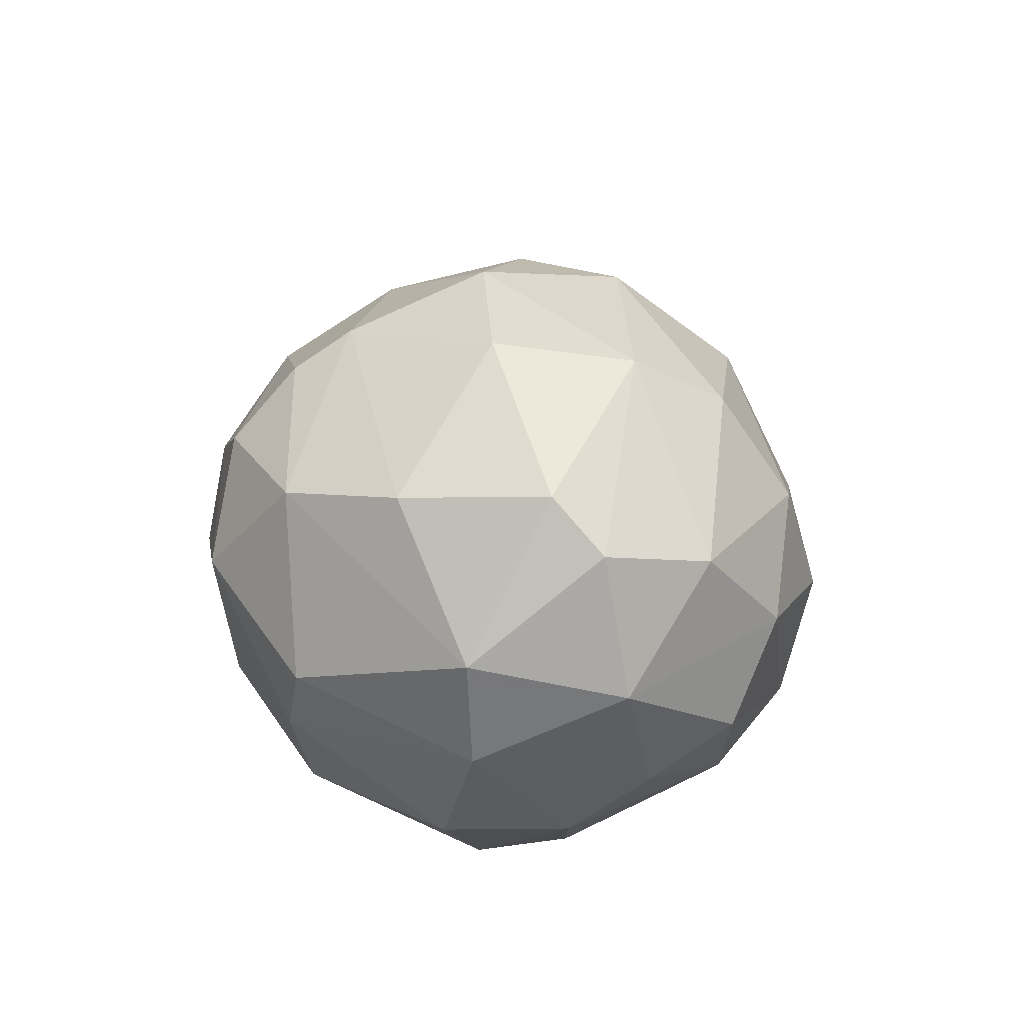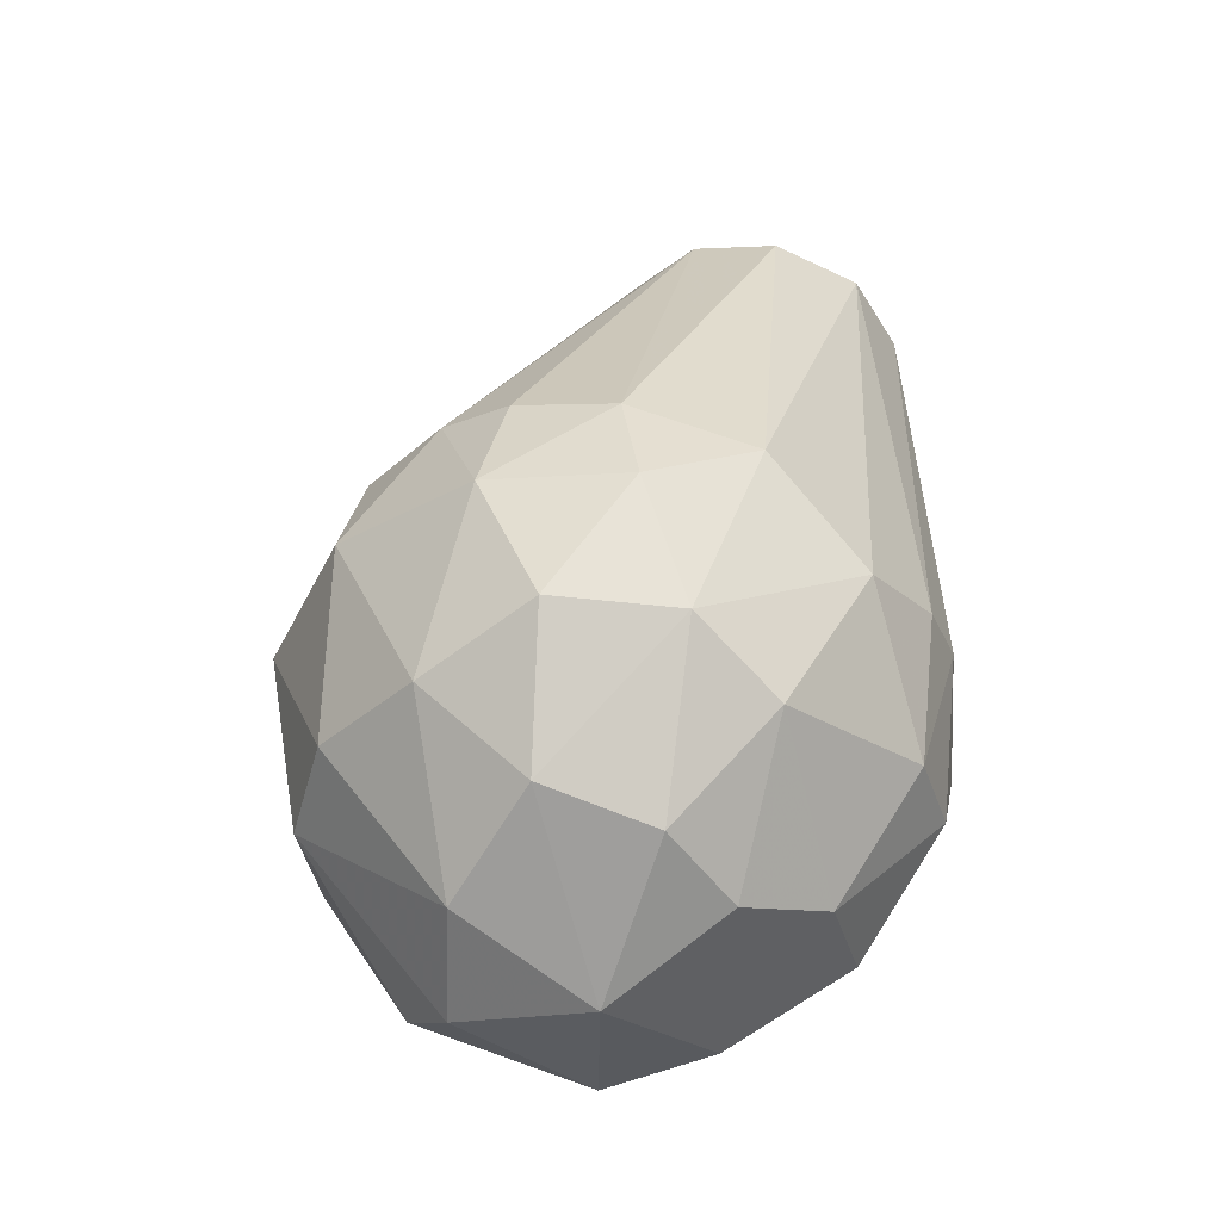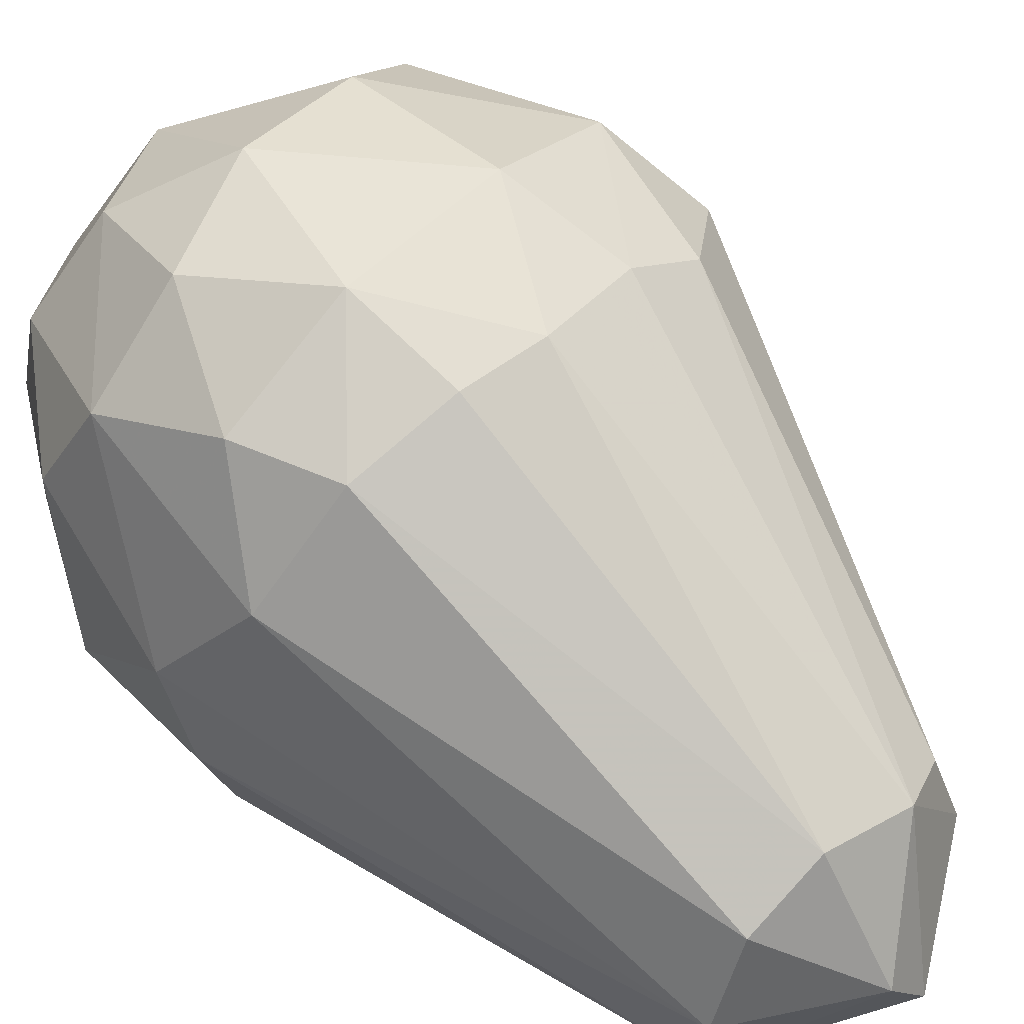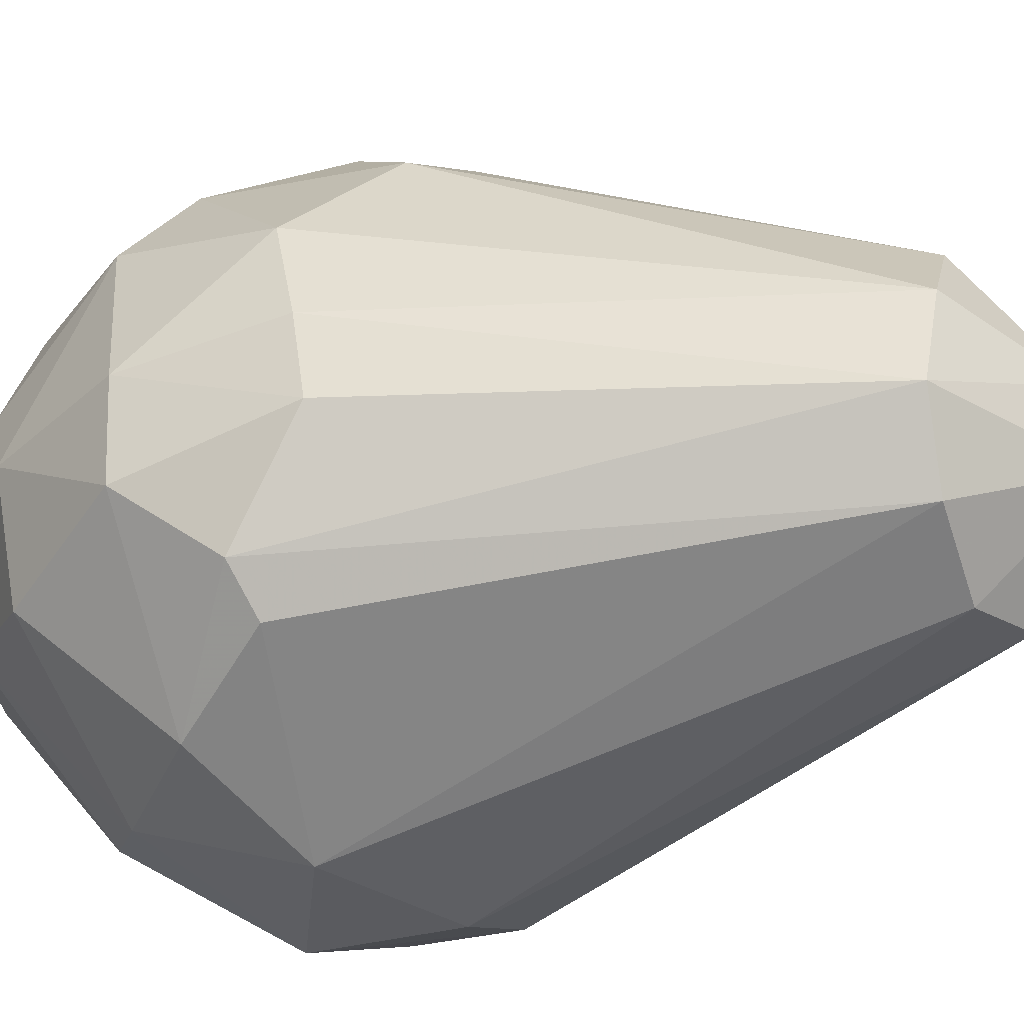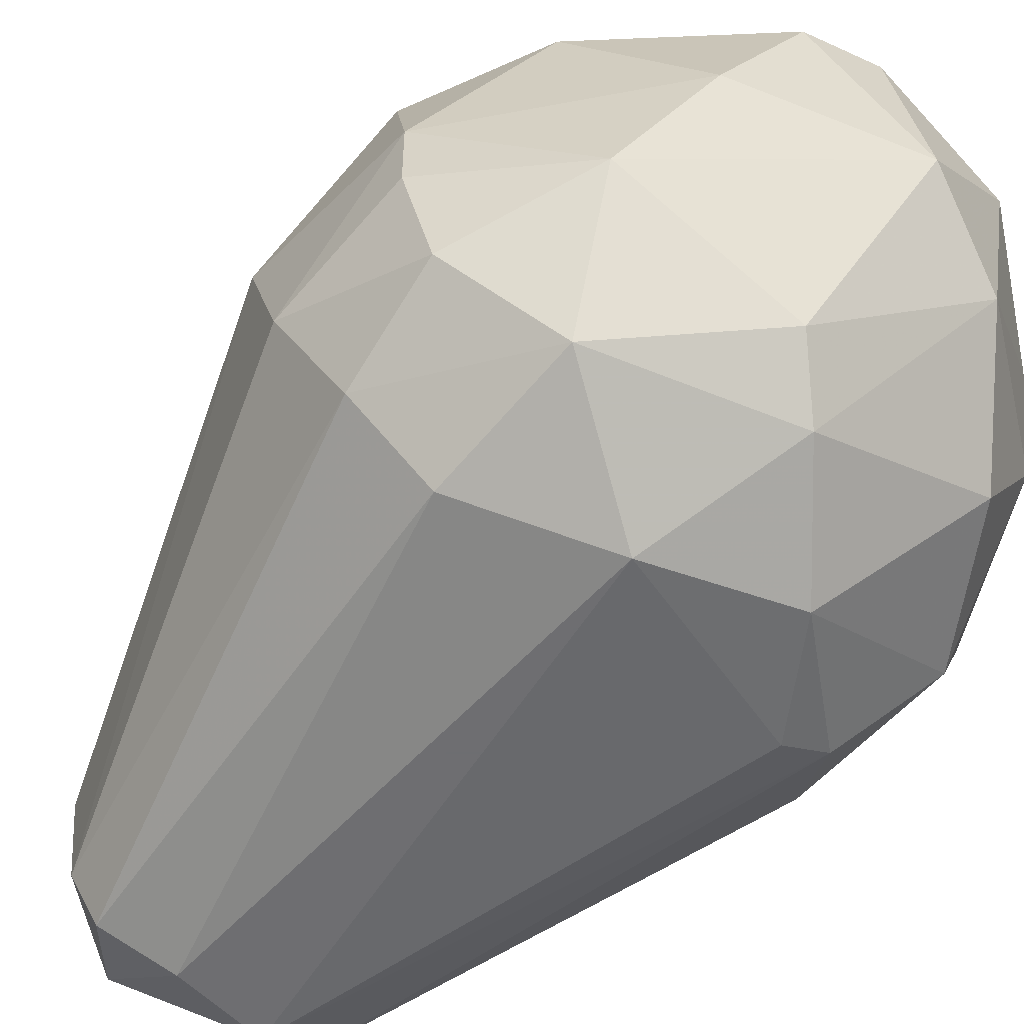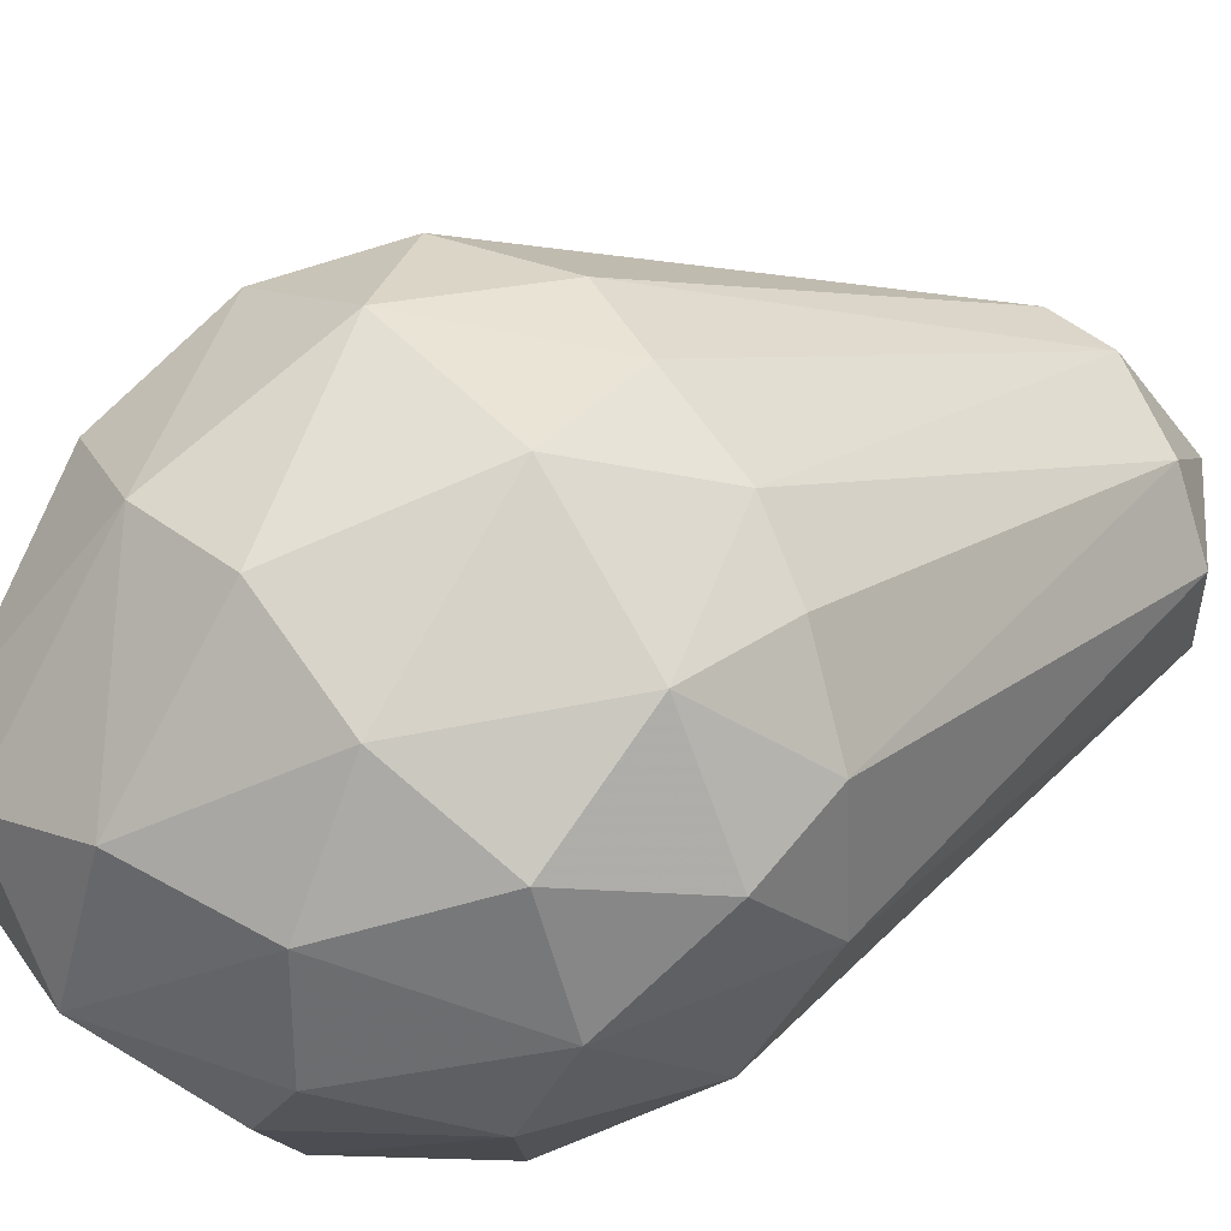
<metadata>
{"format":"obj","ext":"obj","renderer":"f3d","projection":"perspective","resolution":1024,"background":"white","views":[{"elev":-69.1,"azim":-55.7,"up":"+Y"},{"elev":-30.3,"azim":47.3,"up":"+Y"},{"elev":41.2,"azim":133.8,"up":"+Z"},{"elev":-59.1,"azim":108.2,"up":"+Z"},{"elev":-54.4,"azim":-48.1,"up":"+Z"},{"elev":72.0,"azim":60.0,"up":"+Z"}]}
</metadata>
<code>
o convex_0
v -0.001558 -0.008397 0.04038
v -0.06724 -0.000669 0.02622
v -0.06724 -0.000669 0.03394
v -0.02603 0.06887 0.01464
v -0.02731 -0.008397 0.000468
v -0.03633 0.0135 0.06615
v -0.0389 -0.03029 0.04811
v -0.04276 0.06113 0.008197
v -0.01572 0.05726 0.00433
v -0.005427 0.01221 0.05454
v -0.05951 0.01736 0.05197
v -0.05564 -0.008397 0.006906
v -0.007999 -0.008397 0.01077
v -0.02731 -0.0303 0.02365
v -0.03375 0.06371 0.02752
v -0.03375 0.05598 -0.000823
v -0.01701 -0.01613 0.05712
v -0.0492 -0.01098 0.0597
v 0.001021 0.008354 0.0301
v -0.01572 0.06114 0.02365
v -0.05436 -0.02385 0.03266
v -0.01959 0.02508 0.05842
v -0.06594 0.01478 0.02236
v -0.05436 0.007049 0.003045
v -0.01186 -0.02385 0.03652
v -0.02474 -0.005828 0.06486
v -0.0183 0.0019 0.000468
v -0.04276 0.06241 0.0185
v -0.04276 -0.02127 0.01077
v -0.04019 0.02507 0.0597
v -0.005427 0.009629 0.01077
v -0.06466 0.01992 0.03652
v -0.04148 -0.001954 -0.000823
v -0.05951 -0.01098 0.04811
v -0.06208 0.009639 0.01077
v -0.03761 -0.03288 0.0301
v -0.02474 -0.03158 0.04168
v -0.0183 -0.02127 0.01335
v -0.001558 0.01862 0.04168
v -0.01315 0.05984 0.01335
v -0.01186 -0.000679 0.061
v -0.05307 0.009639 0.061
v -0.02345 0.05597 -0.000823
v -0.02345 0.06242 0.0288
v -0.02989 -0.02385 0.05584
v -0.06337 0.00448 0.04939
v -0.002848 -0.007113 0.01979
v -0.05951 -0.01613 0.02107
v -0.0183 0.0135 0.06357
v -0.04019 0.05984 0.003045
v -0.0389 -0.007113 0.06486
v -0.0492 0.02507 0.05584
v -0.009289 0.02249 0.05326
v -0.002848 -0.001964 0.05068
v -0.04663 -0.02772 0.04682
v -0.01057 -0.01998 0.04682
v -0.03118 0.06887 0.009482
v -0.001558 0.009629 0.0185
v -0.01057 -0.02127 0.02494
v -0.0286 0.02636 0.0597
v -0.04019 0.06113 0.02622
v -0.01315 0.000626 0.003045
v -0.03761 -0.01741 0.005621
v -0.06466 -0.001954 0.01592
f 12 48 64
f 2 3 23
f 23 3 32
f 8 23 32
f 28 8 32
f 12 24 33
f 24 16 33
f 27 5 33
f 3 21 34
f 23 8 35
f 24 12 35
f 29 14 36
f 14 25 37
f 7 36 37
f 36 14 37
f 5 13 38
f 20 39 40
f 9 4 40
f 4 20 40
f 39 19 40
f 26 17 41
f 6 30 42
f 33 16 43
f 27 33 43
f 4 15 44
f 20 4 44
f 18 7 45
f 17 26 45
f 7 37 45
f 37 17 45
f 32 3 46
f 11 32 46
f 3 34 46
f 34 18 46
f 18 42 46
f 42 11 46
f 19 1 47
f 13 31 47
f 3 2 48
f 21 3 48
f 12 29 48
f 36 21 48
f 29 36 48
f 6 26 49
f 41 10 49
f 26 41 49
f 16 24 50
f 35 8 50
f 24 35 50
f 26 6 51
f 6 42 51
f 42 18 51
f 18 45 51
f 45 26 51
f 30 15 52
f 42 30 52
f 11 42 52
f 10 39 53
f 39 20 53
f 20 44 53
f 44 22 53
f 22 49 53
f 49 10 53
f 1 19 54
f 39 10 54
f 19 39 54
f 10 41 54
f 41 17 54
f 7 18 55
f 18 34 55
f 34 21 55
f 36 7 55
f 21 36 55
f 25 1 56
f 17 37 56
f 37 25 56
f 1 54 56
f 54 17 56
f 4 9 57
f 15 4 57
f 8 28 57
f 28 15 57
f 9 43 57
f 43 16 57
f 50 8 57
f 16 50 57
f 31 9 58
f 9 40 58
f 40 19 58
f 19 47 58
f 47 31 58
f 1 25 59
f 25 14 59
f 38 13 59
f 14 38 59
f 47 1 59
f 13 47 59
f 30 6 60
f 15 30 60
f 44 15 60
f 22 44 60
f 6 49 60
f 49 22 60
f 15 28 61
f 32 11 61
f 28 32 61
f 52 15 61
f 11 52 61
f 13 5 62
f 5 27 62
f 9 31 62
f 31 13 62
f 43 9 62
f 27 43 62
f 29 12 63
f 14 29 63
f 12 33 63
f 33 5 63
f 5 38 63
f 38 14 63
f 2 23 64
f 35 12 64
f 23 35 64
f 48 2 64

</code>
